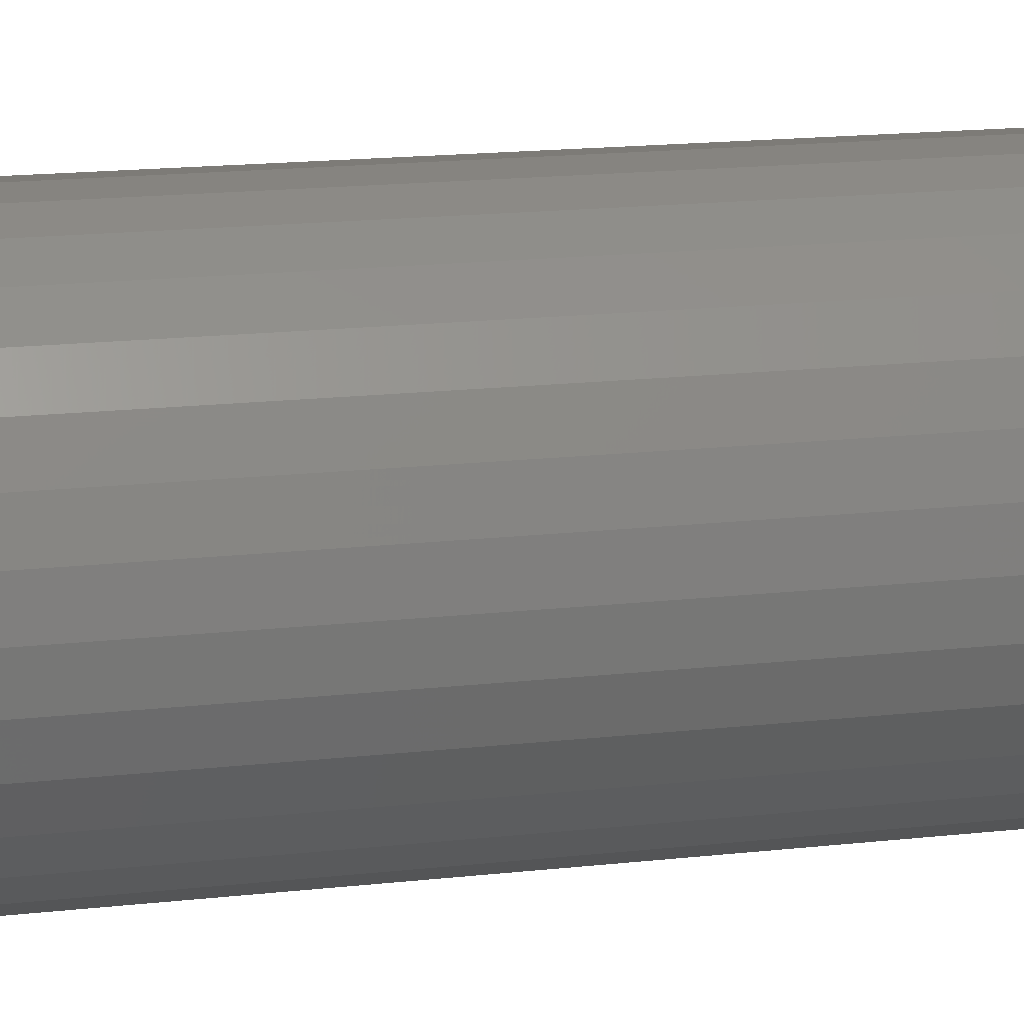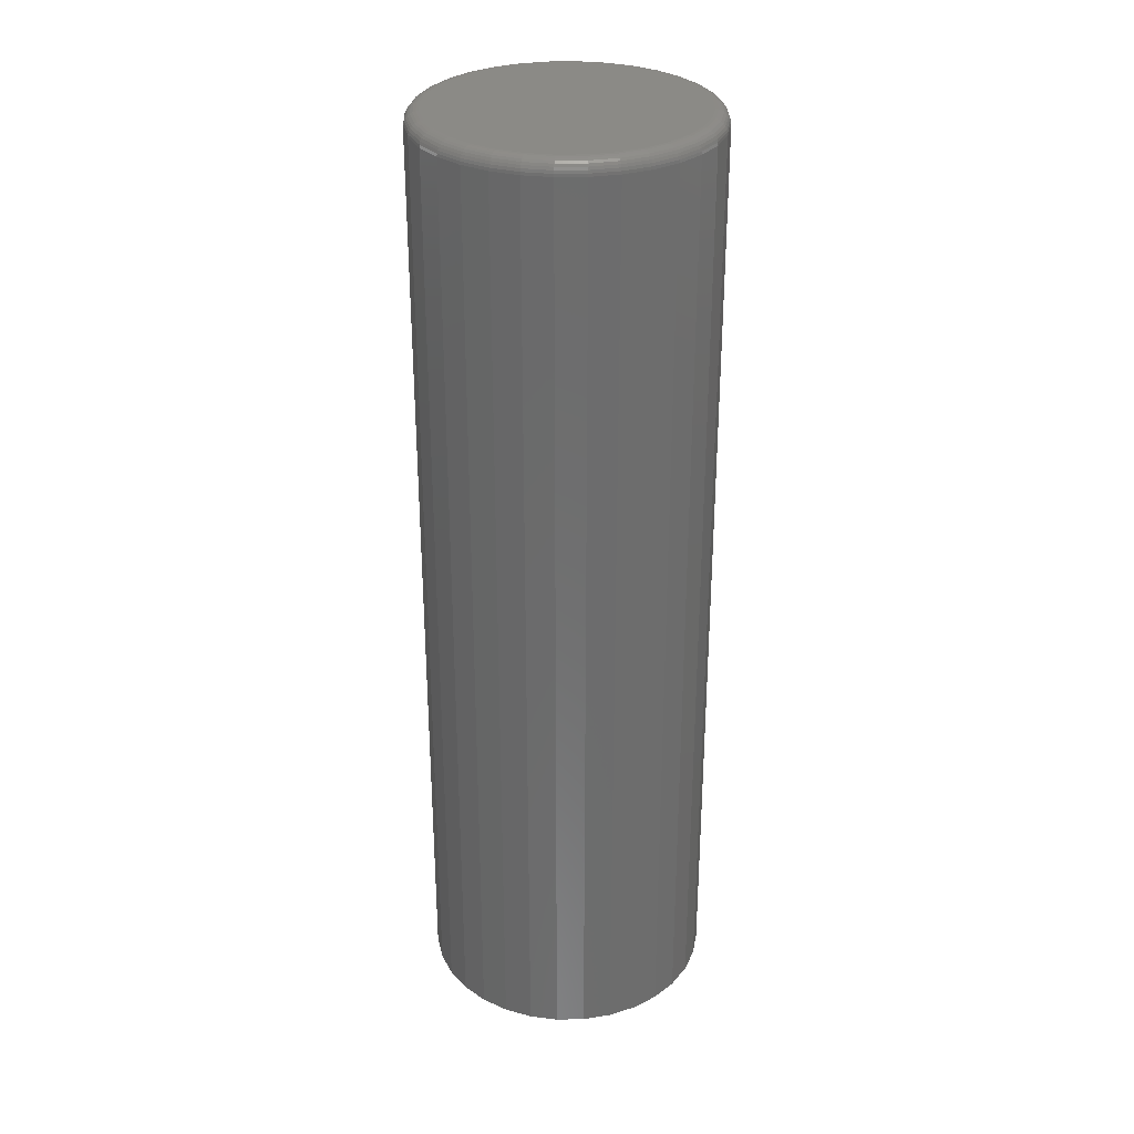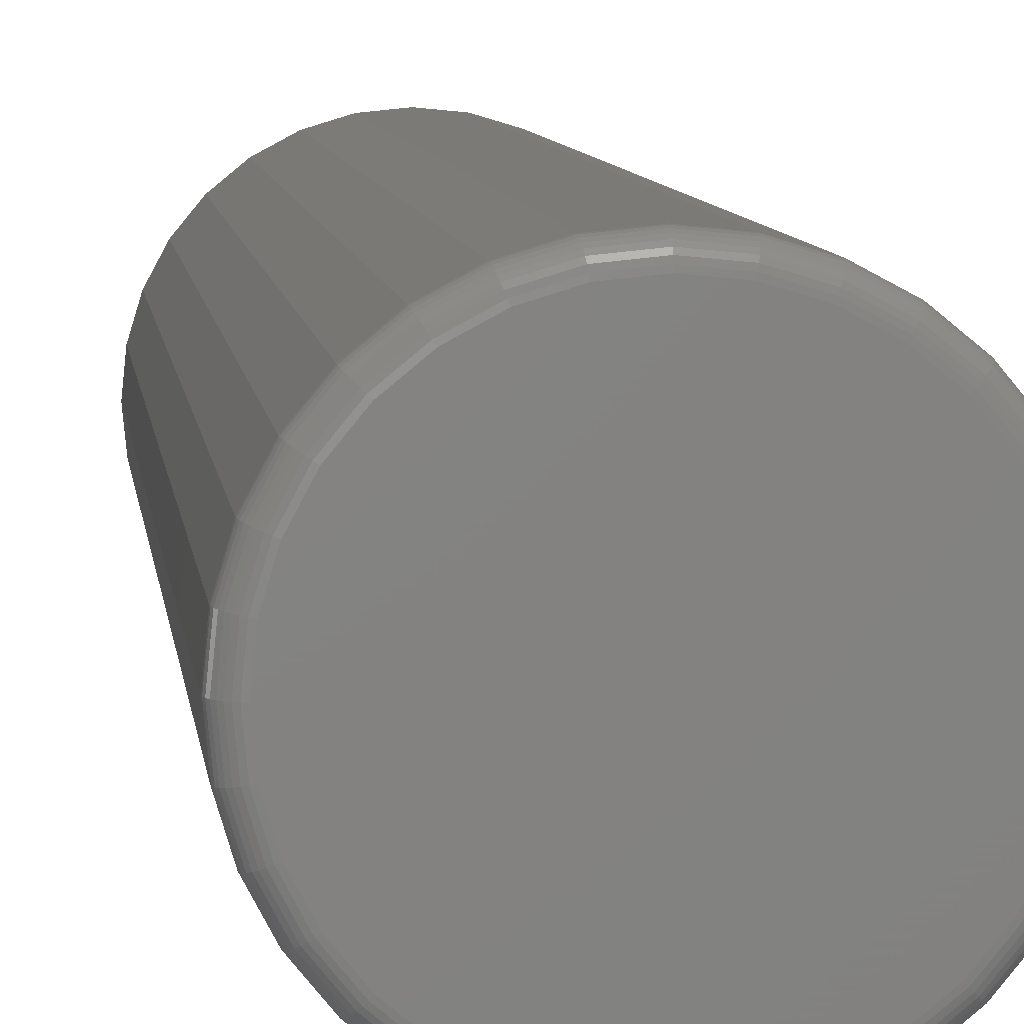
<metadata>
{"format":"stl","ext":"stl","renderer":"f3d","projection":"perspective","resolution":1024,"background":"white","views":[{"elev":14.4,"azim":-104.9,"up":"+Y"},{"elev":30.8,"azim":15.5,"up":"+Z"},{"elev":6.9,"azim":-6.0,"up":"+Y"}]}
</metadata>
<code>
# stl→obj: 320 verts, 636 faces
v -0.005983 0.06977 0.5156
v 0.02177 0.06977 0.5156
v 0.007895 0.07113 0.5156
v -0.01933 0.06572 0.5156
v 0.03512 0.06572 0.5156
v -0.03163 0.05915 0.5156
v 0.04742 0.05915 0.5156
v -0.04241 0.0503 0.5156
v 0.05819 0.0503 0.5156
v -0.05125 0.03952 0.5156
v 0.06704 0.03952 0.5156
v 0.06704 -0.03952 0.5156
v -0.04241 -0.0503 0.5156
v 0.05819 -0.0503 0.5156
v -0.03163 -0.05915 0.5156
v 0.04742 -0.05915 0.5156
v -0.01933 -0.06572 0.5156
v 0.03512 -0.06572 0.5156
v -0.005983 -0.06977 0.5156
v 0.02177 -0.06977 0.5156
v 0.007895 -0.07113 0.5156
v 0.07361 0.02722 0.5156
v -0.05783 0.02722 0.5156
v 0.07766 0.01388 0.5156
v -0.06187 0.01388 0.5156
v 0.07903 -7.029e-17 0.5156
v -0.06324 5.061e-17 0.5156
v 0.07766 -0.01388 0.5156
v -0.06187 -0.01388 0.5156
v 0.07361 -0.02722 0.5156
v -0.05783 -0.02722 0.5156
v -0.05125 -0.03952 0.5156
v 0.08684 0 0
v 0.08684 -8.946e-17 0.5078
v 0.08533 -0.0154 0
v 0.08533 -0.0154 0.5078
v 0.08083 -0.03021 0
v 0.08083 -0.03021 0.5078
v 0.07354 -0.04386 0
v 0.07354 -0.04386 0.5078
v 0.06372 -0.05582 0
v 0.06372 -0.05582 0.5078
v 0.05176 -0.06564 0
v 0.05176 -0.06564 0.5078
v 0.03811 -0.07294 0
v 0.03811 -0.07294 0.5078
v 0.0233 -0.07743 0
v 0.0233 -0.07743 0.5078
v 0.007895 -0.07895 0
v 0.007895 -0.07895 0.5078
v -0.007507 -0.07743 0
v -0.007507 -0.07743 0.5078
v -0.02232 -0.07294 0
v -0.02232 -0.07294 0.5078
v -0.03597 -0.06564 0
v -0.03597 -0.06564 0.5078
v -0.04793 -0.05582 0
v -0.04793 -0.05582 0.5078
v -0.05775 -0.04386 0
v -0.05775 -0.04386 0.5078
v -0.06504 -0.03021 0
v -0.06504 -0.03021 0.5078
v -0.06954 -0.0154 0
v -0.06954 -0.0154 0.5078
v -0.07105 9.668e-18 0
v -0.07105 9.668e-18 0.5078
v -0.06954 0.0154 0
v -0.06954 0.0154 0.5078
v -0.06504 0.03021 0
v -0.06504 0.03021 0.5078
v -0.05775 0.04386 0
v -0.05775 0.04386 0.5078
v -0.04793 0.05582 0
v -0.04793 0.05582 0.5078
v -0.03597 0.06564 0
v -0.03597 0.06564 0.5078
v -0.02232 0.07294 0
v -0.02232 0.07294 0.5078
v -0.007507 0.07743 0
v -0.007507 0.07743 0.5078
v 0.007895 0.07895 0
v 0.007895 0.07895 0.5078
v 0.0233 0.07743 0
v 0.0233 0.07743 0.5078
v 0.03811 0.07294 0
v 0.03811 0.07294 0.5078
v 0.05176 0.06564 0
v 0.05176 0.06564 0.5078
v 0.06372 0.05582 0
v 0.06372 0.05582 0.5078
v 0.07354 0.04386 0
v 0.07354 0.04386 0.5078
v 0.08083 0.03021 0
v 0.08083 0.03021 0.5078
v 0.08533 0.0154 0
v 0.08533 0.0154 0.5078
v 0.08055 -2.082e-17 0.5155
v 0.07916 -0.01418 0.5155
v 0.08202 -6.939e-18 0.515
v 0.0806 -0.01446 0.515
v 0.08337 -6.939e-18 0.5143
v 0.08192 -0.01472 0.5143
v 0.08455 -1.388e-17 0.5133
v 0.08308 -0.01496 0.5133
v 0.08553 -6.939e-18 0.5122
v 0.08403 -0.01515 0.5122
v 0.08625 -1.388e-17 0.5108
v 0.08474 -0.01529 0.5108
v 0.08669 -6.939e-18 0.5093
v 0.08518 -0.01537 0.5093
v -0.06337 -0.01418 0.5155
v -0.06476 5.551e-17 0.5155
v -0.06481 -0.01446 0.515
v -0.06623 6.939e-17 0.515
v -0.06613 -0.01472 0.5143
v -0.06758 6.939e-17 0.5143
v -0.06729 -0.01496 0.5133
v -0.06876 6.245e-17 0.5133
v -0.06824 -0.01515 0.5122
v -0.06974 6.939e-17 0.5122
v -0.06895 -0.01529 0.5108
v -0.07046 7.633e-17 0.5108
v -0.06939 -0.01537 0.5093
v -0.0709 6.939e-17 0.5093
v -0.05923 -0.02781 0.5155
v -0.06059 -0.02837 0.515
v -0.06184 -0.02888 0.5143
v -0.06293 -0.02934 0.5133
v -0.06383 -0.02971 0.5122
v -0.06449 -0.02998 0.5108
v -0.0649 -0.03015 0.5093
v -0.05252 -0.04037 0.5155
v -0.05374 -0.04118 0.515
v -0.05486 -0.04193 0.5143
v -0.05585 -0.04259 0.5133
v -0.05665 -0.04313 0.5122
v -0.05725 -0.04353 0.5108
v -0.05762 -0.04378 0.5093
v -0.04348 -0.05138 0.5155
v -0.04452 -0.05241 0.515
v -0.04547 -0.05337 0.5143
v -0.04631 -0.05421 0.5133
v -0.047 -0.05489 0.5122
v -0.04751 -0.0554 0.5108
v -0.04782 -0.05572 0.5093
v -0.03247 -0.06041 0.5155
v -0.03329 -0.06163 0.515
v -0.03404 -0.06276 0.5143
v -0.03469 -0.06374 0.5133
v -0.03523 -0.06455 0.5122
v -0.03564 -0.06515 0.5108
v -0.03588 -0.06552 0.5093
v -0.01991 -0.06713 0.5155
v -0.02047 -0.06848 0.515
v -0.02099 -0.06973 0.5143
v -0.02144 -0.07082 0.5133
v -0.02181 -0.07172 0.5122
v -0.02209 -0.07239 0.5108
v -0.02226 -0.0728 0.5093
v -0.00628 -0.07126 0.5155
v -0.006566 -0.0727 0.515
v -0.00683 -0.07403 0.5143
v -0.007061 -0.07519 0.5133
v -0.00725 -0.07614 0.5122
v -0.007391 -0.07685 0.5108
v -0.007478 -0.07728 0.5093
v 0.007895 -0.07266 0.5155
v 0.007895 -0.07412 0.515
v 0.007895 -0.07548 0.5143
v 0.007895 -0.07666 0.5133
v 0.007895 -0.07763 0.5122
v 0.007895 -0.07835 0.5108
v 0.007895 -0.0788 0.5093
v 0.02207 -0.07126 0.5155
v 0.02236 -0.0727 0.515
v 0.02262 -0.07403 0.5143
v 0.02285 -0.07519 0.5133
v 0.02304 -0.07614 0.5122
v 0.02318 -0.07685 0.5108
v 0.02327 -0.07728 0.5093
v 0.0357 -0.06713 0.5155
v 0.03626 -0.06848 0.515
v 0.03678 -0.06973 0.5143
v 0.03723 -0.07082 0.5133
v 0.0376 -0.07172 0.5122
v 0.03788 -0.07239 0.5108
v 0.03805 -0.0728 0.5093
v 0.04826 -0.06041 0.5155
v 0.04908 -0.06163 0.515
v 0.04983 -0.06276 0.5143
v 0.05048 -0.06374 0.5133
v 0.05102 -0.06455 0.5122
v 0.05143 -0.06515 0.5108
v 0.05167 -0.06552 0.5093
v 0.05927 -0.05138 0.5155
v 0.06031 -0.05241 0.515
v 0.06126 -0.05337 0.5143
v 0.0621 -0.05421 0.5133
v 0.06279 -0.05489 0.5122
v 0.0633 -0.0554 0.5108
v 0.06361 -0.05572 0.5093
v 0.06831 -0.04037 0.5155
v 0.06953 -0.04118 0.515
v 0.07065 -0.04193 0.5143
v 0.07163 -0.04259 0.5133
v 0.07244 -0.04313 0.5122
v 0.07304 -0.04353 0.5108
v 0.07341 -0.04378 0.5093
v 0.07502 -0.02781 0.5155
v 0.07638 -0.02837 0.515
v 0.07762 -0.02888 0.5143
v 0.07872 -0.02934 0.5133
v 0.07962 -0.02971 0.5122
v 0.08028 -0.02998 0.5108
v 0.08069 -0.03015 0.5093
v -0.06337 0.01418 0.5155
v -0.06481 0.01446 0.515
v -0.06613 0.01472 0.5143
v -0.06729 0.01496 0.5133
v -0.06824 0.01515 0.5122
v -0.06895 0.01529 0.5108
v -0.06939 0.01537 0.5093
v 0.07916 0.01418 0.5155
v 0.0806 0.01446 0.515
v 0.08192 0.01472 0.5143
v 0.08308 0.01496 0.5133
v 0.08403 0.01515 0.5122
v 0.08474 0.01529 0.5108
v 0.08518 0.01537 0.5093
v 0.07502 0.02781 0.5155
v 0.07638 0.02837 0.515
v 0.07762 0.02888 0.5143
v 0.07872 0.02934 0.5133
v 0.07962 0.02971 0.5122
v 0.08028 0.02998 0.5108
v 0.08069 0.03015 0.5093
v 0.06831 0.04037 0.5155
v 0.06953 0.04118 0.515
v 0.07065 0.04193 0.5143
v 0.07163 0.04259 0.5133
v 0.07244 0.04313 0.5122
v 0.07304 0.04353 0.5108
v 0.07341 0.04378 0.5093
v 0.05927 0.05138 0.5155
v 0.06031 0.05241 0.515
v 0.06126 0.05337 0.5143
v 0.0621 0.05421 0.5133
v 0.06279 0.05489 0.5122
v 0.0633 0.0554 0.5108
v 0.06361 0.05572 0.5093
v 0.04826 0.06041 0.5155
v 0.04908 0.06163 0.515
v 0.04983 0.06276 0.5143
v 0.05048 0.06374 0.5133
v 0.05102 0.06455 0.5122
v 0.05143 0.06515 0.5108
v 0.05167 0.06552 0.5093
v 0.0357 0.06713 0.5155
v 0.03626 0.06848 0.515
v 0.03678 0.06973 0.5143
v 0.03723 0.07082 0.5133
v 0.0376 0.07172 0.5122
v 0.03788 0.07239 0.5108
v 0.03805 0.0728 0.5093
v 0.02207 0.07126 0.5155
v 0.02236 0.0727 0.515
v 0.02262 0.07403 0.5143
v 0.02285 0.07519 0.5133
v 0.02304 0.07614 0.5122
v 0.02318 0.07685 0.5108
v 0.02327 0.07728 0.5093
v 0.007895 0.07266 0.5155
v 0.007895 0.07412 0.515
v 0.007895 0.07548 0.5143
v 0.007895 0.07666 0.5133
v 0.007895 0.07763 0.5122
v 0.007895 0.07835 0.5108
v 0.007895 0.0788 0.5093
v -0.00628 0.07126 0.5155
v -0.006566 0.0727 0.515
v -0.00683 0.07403 0.5143
v -0.007061 0.07519 0.5133
v -0.00725 0.07614 0.5122
v -0.007391 0.07685 0.5108
v -0.007478 0.07728 0.5093
v -0.01991 0.06713 0.5155
v -0.02047 0.06848 0.515
v -0.02099 0.06973 0.5143
v -0.02144 0.07082 0.5133
v -0.02181 0.07172 0.5122
v -0.02209 0.07239 0.5108
v -0.02226 0.0728 0.5093
v -0.03247 0.06041 0.5155
v -0.03329 0.06163 0.515
v -0.03404 0.06276 0.5143
v -0.03469 0.06374 0.5133
v -0.03523 0.06455 0.5122
v -0.03564 0.06515 0.5108
v -0.03588 0.06552 0.5093
v -0.04348 0.05138 0.5155
v -0.04452 0.05241 0.515
v -0.04547 0.05337 0.5143
v -0.04631 0.05421 0.5133
v -0.047 0.05489 0.5122
v -0.04751 0.0554 0.5108
v -0.04782 0.05572 0.5093
v -0.05252 0.04037 0.5155
v -0.05374 0.04118 0.515
v -0.05486 0.04193 0.5143
v -0.05585 0.04259 0.5133
v -0.05665 0.04313 0.5122
v -0.05725 0.04353 0.5108
v -0.05762 0.04378 0.5093
v -0.05923 0.02781 0.5155
v -0.06059 0.02837 0.515
v -0.06184 0.02888 0.5143
v -0.06293 0.02934 0.5133
v -0.06383 0.02971 0.5122
v -0.06449 0.02998 0.5108
v -0.0649 0.03015 0.5093
f 1 2 3
f 2 1 4
f 2 4 5
f 5 4 6
f 5 6 7
f 7 6 8
f 7 8 9
f 9 8 10
f 9 10 11
f 12 13 14
f 14 13 15
f 14 15 16
f 16 15 17
f 16 17 18
f 18 17 19
f 18 19 20
f 20 19 21
f 11 10 22
f 22 10 23
f 22 23 24
f 24 23 25
f 24 25 26
f 26 25 27
f 26 27 28
f 28 27 29
f 28 29 30
f 30 29 31
f 30 31 12
f 12 31 32
f 12 32 13
f 33 34 35
f 35 34 36
f 35 36 37
f 37 36 38
f 37 38 39
f 39 38 40
f 39 40 41
f 41 40 42
f 41 42 43
f 43 42 44
f 43 44 45
f 45 44 46
f 45 46 47
f 47 46 48
f 47 48 49
f 49 48 50
f 49 50 51
f 51 50 52
f 51 52 53
f 53 52 54
f 53 54 55
f 55 54 56
f 55 56 57
f 57 56 58
f 57 58 59
f 59 58 60
f 59 60 61
f 61 60 62
f 61 62 63
f 63 62 64
f 63 64 65
f 65 64 66
f 65 66 67
f 67 66 68
f 67 68 69
f 69 68 70
f 69 70 71
f 71 70 72
f 71 72 73
f 73 72 74
f 73 74 75
f 75 74 76
f 75 76 77
f 77 76 78
f 77 78 79
f 79 78 80
f 79 80 81
f 81 80 82
f 81 82 83
f 83 82 84
f 83 84 85
f 85 84 86
f 85 86 87
f 87 86 88
f 87 88 89
f 89 88 90
f 89 90 91
f 91 90 92
f 91 92 93
f 93 92 94
f 93 94 95
f 95 94 96
f 95 96 33
f 33 96 34
f 26 28 97
f 97 28 98
f 97 98 99
f 99 98 100
f 99 100 101
f 101 100 102
f 101 102 103
f 103 102 104
f 103 104 105
f 105 104 106
f 105 106 107
f 107 106 108
f 107 108 109
f 109 108 110
f 109 110 34
f 34 110 36
f 29 27 111
f 111 27 112
f 111 112 113
f 113 112 114
f 113 114 115
f 115 114 116
f 115 116 117
f 117 116 118
f 117 118 119
f 119 118 120
f 119 120 121
f 121 120 122
f 121 122 123
f 123 122 124
f 123 124 64
f 64 124 66
f 31 29 125
f 125 29 111
f 125 111 126
f 126 111 113
f 126 113 127
f 127 113 115
f 127 115 128
f 128 115 117
f 128 117 129
f 129 117 119
f 129 119 130
f 130 119 121
f 130 121 131
f 131 121 123
f 131 123 62
f 62 123 64
f 32 31 132
f 132 31 125
f 132 125 133
f 133 125 126
f 133 126 134
f 134 126 127
f 134 127 135
f 135 127 128
f 135 128 136
f 136 128 129
f 136 129 137
f 137 129 130
f 137 130 138
f 138 130 131
f 138 131 60
f 60 131 62
f 13 32 139
f 139 32 132
f 139 132 140
f 140 132 133
f 140 133 141
f 141 133 134
f 141 134 142
f 142 134 135
f 142 135 143
f 143 135 136
f 143 136 144
f 144 136 137
f 144 137 145
f 145 137 138
f 145 138 58
f 58 138 60
f 15 13 146
f 146 13 139
f 146 139 147
f 147 139 140
f 147 140 148
f 148 140 141
f 148 141 149
f 149 141 142
f 149 142 150
f 150 142 143
f 150 143 151
f 151 143 144
f 151 144 152
f 152 144 145
f 152 145 56
f 56 145 58
f 17 15 153
f 153 15 146
f 153 146 154
f 154 146 147
f 154 147 155
f 155 147 148
f 155 148 156
f 156 148 149
f 156 149 157
f 157 149 150
f 157 150 158
f 158 150 151
f 158 151 159
f 159 151 152
f 159 152 54
f 54 152 56
f 19 17 160
f 160 17 153
f 160 153 161
f 161 153 154
f 161 154 162
f 162 154 155
f 162 155 163
f 163 155 156
f 163 156 164
f 164 156 157
f 164 157 165
f 165 157 158
f 165 158 166
f 166 158 159
f 166 159 52
f 52 159 54
f 21 19 167
f 167 19 160
f 167 160 168
f 168 160 161
f 168 161 169
f 169 161 162
f 169 162 170
f 170 162 163
f 170 163 171
f 171 163 164
f 171 164 172
f 172 164 165
f 172 165 173
f 173 165 166
f 173 166 50
f 50 166 52
f 20 21 174
f 174 21 167
f 174 167 175
f 175 167 168
f 175 168 176
f 176 168 169
f 176 169 177
f 177 169 170
f 177 170 178
f 178 170 171
f 178 171 179
f 179 171 172
f 179 172 180
f 180 172 173
f 180 173 48
f 48 173 50
f 18 20 181
f 181 20 174
f 181 174 182
f 182 174 175
f 182 175 183
f 183 175 176
f 183 176 184
f 184 176 177
f 184 177 185
f 185 177 178
f 185 178 186
f 186 178 179
f 186 179 187
f 187 179 180
f 187 180 46
f 46 180 48
f 16 18 188
f 188 18 181
f 188 181 189
f 189 181 182
f 189 182 190
f 190 182 183
f 190 183 191
f 191 183 184
f 191 184 192
f 192 184 185
f 192 185 193
f 193 185 186
f 193 186 194
f 194 186 187
f 194 187 44
f 44 187 46
f 14 16 195
f 195 16 188
f 195 188 196
f 196 188 189
f 196 189 197
f 197 189 190
f 197 190 198
f 198 190 191
f 198 191 199
f 199 191 192
f 199 192 200
f 200 192 193
f 200 193 201
f 201 193 194
f 201 194 42
f 42 194 44
f 12 14 202
f 202 14 195
f 202 195 203
f 203 195 196
f 203 196 204
f 204 196 197
f 204 197 205
f 205 197 198
f 205 198 206
f 206 198 199
f 206 199 207
f 207 199 200
f 207 200 208
f 208 200 201
f 208 201 40
f 40 201 42
f 30 12 209
f 209 12 202
f 209 202 210
f 210 202 203
f 210 203 211
f 211 203 204
f 211 204 212
f 212 204 205
f 212 205 213
f 213 205 206
f 213 206 214
f 214 206 207
f 214 207 215
f 215 207 208
f 215 208 38
f 38 208 40
f 28 30 98
f 98 30 209
f 98 209 100
f 100 209 210
f 100 210 102
f 102 210 211
f 102 211 104
f 104 211 212
f 104 212 106
f 106 212 213
f 106 213 108
f 108 213 214
f 108 214 110
f 110 214 215
f 110 215 36
f 36 215 38
f 27 25 112
f 112 25 216
f 112 216 114
f 114 216 217
f 114 217 116
f 116 217 218
f 116 218 118
f 118 218 219
f 118 219 120
f 120 219 220
f 120 220 122
f 122 220 221
f 122 221 124
f 124 221 222
f 124 222 66
f 66 222 68
f 24 26 223
f 223 26 97
f 223 97 224
f 224 97 99
f 224 99 225
f 225 99 101
f 225 101 226
f 226 101 103
f 226 103 227
f 227 103 105
f 227 105 228
f 228 105 107
f 228 107 229
f 229 107 109
f 229 109 96
f 96 109 34
f 22 24 230
f 230 24 223
f 230 223 231
f 231 223 224
f 231 224 232
f 232 224 225
f 232 225 233
f 233 225 226
f 233 226 234
f 234 226 227
f 234 227 235
f 235 227 228
f 235 228 236
f 236 228 229
f 236 229 94
f 94 229 96
f 11 22 237
f 237 22 230
f 237 230 238
f 238 230 231
f 238 231 239
f 239 231 232
f 239 232 240
f 240 232 233
f 240 233 241
f 241 233 234
f 241 234 242
f 242 234 235
f 242 235 243
f 243 235 236
f 243 236 92
f 92 236 94
f 9 11 244
f 244 11 237
f 244 237 245
f 245 237 238
f 245 238 246
f 246 238 239
f 246 239 247
f 247 239 240
f 247 240 248
f 248 240 241
f 248 241 249
f 249 241 242
f 249 242 250
f 250 242 243
f 250 243 90
f 90 243 92
f 7 9 251
f 251 9 244
f 251 244 252
f 252 244 245
f 252 245 253
f 253 245 246
f 253 246 254
f 254 246 247
f 254 247 255
f 255 247 248
f 255 248 256
f 256 248 249
f 256 249 257
f 257 249 250
f 257 250 88
f 88 250 90
f 5 7 258
f 258 7 251
f 258 251 259
f 259 251 252
f 259 252 260
f 260 252 253
f 260 253 261
f 261 253 254
f 261 254 262
f 262 254 255
f 262 255 263
f 263 255 256
f 263 256 264
f 264 256 257
f 264 257 86
f 86 257 88
f 2 5 265
f 265 5 258
f 265 258 266
f 266 258 259
f 266 259 267
f 267 259 260
f 267 260 268
f 268 260 261
f 268 261 269
f 269 261 262
f 269 262 270
f 270 262 263
f 270 263 271
f 271 263 264
f 271 264 84
f 84 264 86
f 3 2 272
f 272 2 265
f 272 265 273
f 273 265 266
f 273 266 274
f 274 266 267
f 274 267 275
f 275 267 268
f 275 268 276
f 276 268 269
f 276 269 277
f 277 269 270
f 277 270 278
f 278 270 271
f 278 271 82
f 82 271 84
f 1 3 279
f 279 3 272
f 279 272 280
f 280 272 273
f 280 273 281
f 281 273 274
f 281 274 282
f 282 274 275
f 282 275 283
f 283 275 276
f 283 276 284
f 284 276 277
f 284 277 285
f 285 277 278
f 285 278 80
f 80 278 82
f 4 1 286
f 286 1 279
f 286 279 287
f 287 279 280
f 287 280 288
f 288 280 281
f 288 281 289
f 289 281 282
f 289 282 290
f 290 282 283
f 290 283 291
f 291 283 284
f 291 284 292
f 292 284 285
f 292 285 78
f 78 285 80
f 6 4 293
f 293 4 286
f 293 286 294
f 294 286 287
f 294 287 295
f 295 287 288
f 295 288 296
f 296 288 289
f 296 289 297
f 297 289 290
f 297 290 298
f 298 290 291
f 298 291 299
f 299 291 292
f 299 292 76
f 76 292 78
f 8 6 300
f 300 6 293
f 300 293 301
f 301 293 294
f 301 294 302
f 302 294 295
f 302 295 303
f 303 295 296
f 303 296 304
f 304 296 297
f 304 297 305
f 305 297 298
f 305 298 306
f 306 298 299
f 306 299 74
f 74 299 76
f 10 8 307
f 307 8 300
f 307 300 308
f 308 300 301
f 308 301 309
f 309 301 302
f 309 302 310
f 310 302 303
f 310 303 311
f 311 303 304
f 311 304 312
f 312 304 305
f 312 305 313
f 313 305 306
f 313 306 72
f 72 306 74
f 23 10 314
f 314 10 307
f 314 307 315
f 315 307 308
f 315 308 316
f 316 308 309
f 316 309 317
f 317 309 310
f 317 310 318
f 318 310 311
f 318 311 319
f 319 311 312
f 319 312 320
f 320 312 313
f 320 313 70
f 70 313 72
f 25 23 216
f 216 23 314
f 216 314 217
f 217 314 315
f 217 315 218
f 218 315 316
f 218 316 219
f 219 316 317
f 219 317 220
f 220 317 318
f 220 318 221
f 221 318 319
f 221 319 222
f 222 319 320
f 222 320 68
f 68 320 70
f 81 83 79
f 77 79 83
f 85 77 83
f 75 77 85
f 87 75 85
f 73 75 87
f 89 73 87
f 43 55 41
f 53 55 43
f 45 53 43
f 51 53 45
f 47 51 45
f 49 51 47
f 55 57 41
f 41 57 59
f 41 59 39
f 39 59 61
f 39 61 37
f 37 61 63
f 37 63 35
f 35 63 65
f 35 65 33
f 33 65 67
f 33 67 95
f 95 67 69
f 95 69 93
f 93 69 71
f 93 71 91
f 91 71 73
f 91 73 89

</code>
